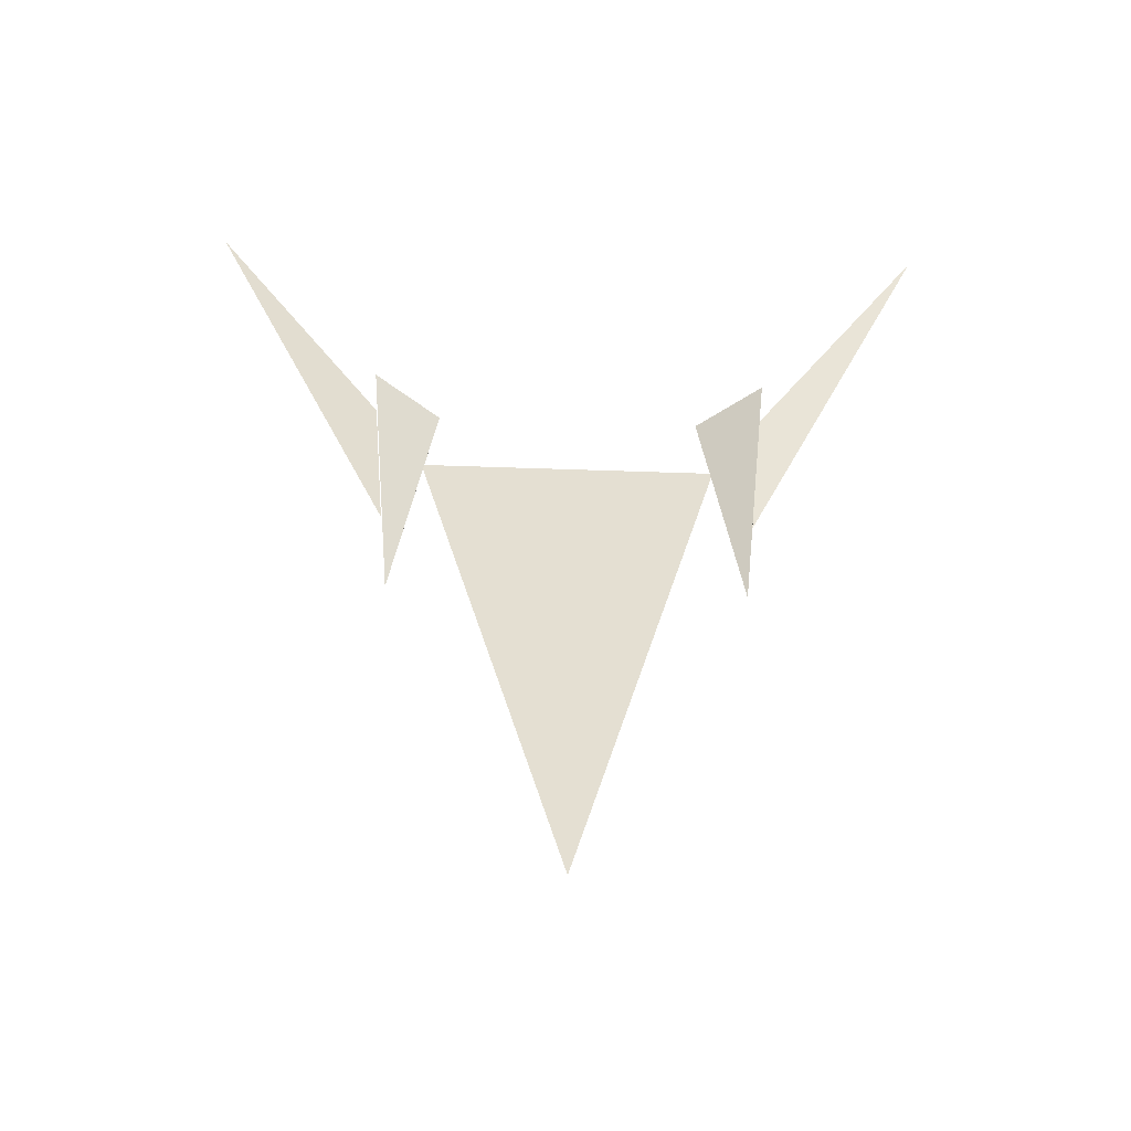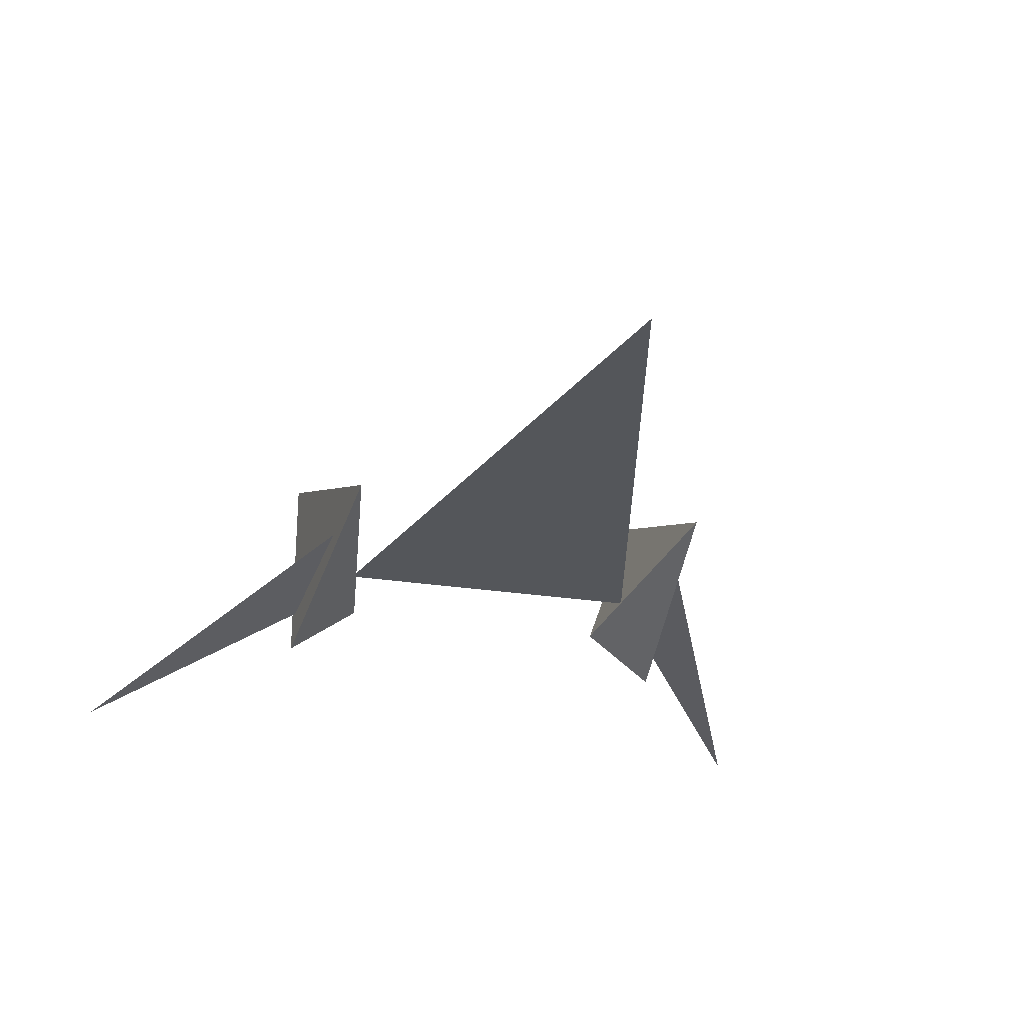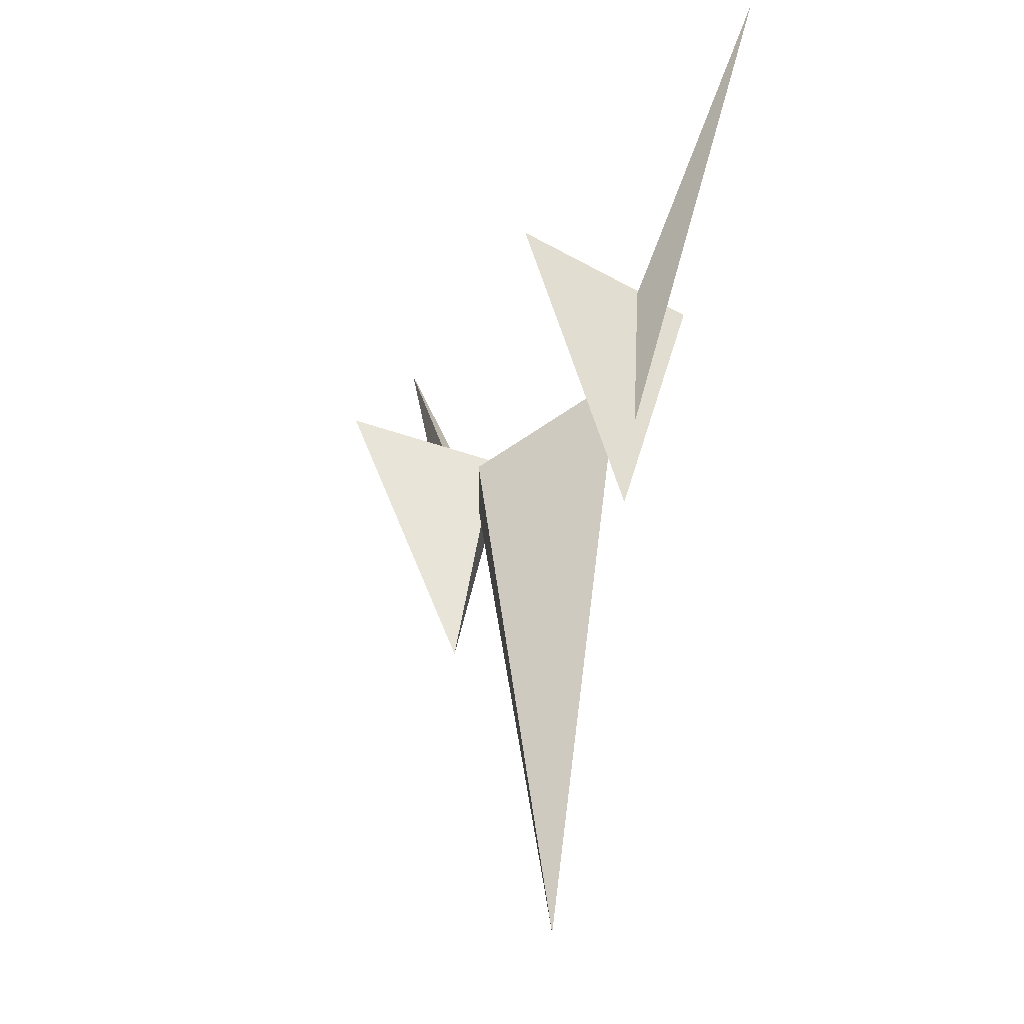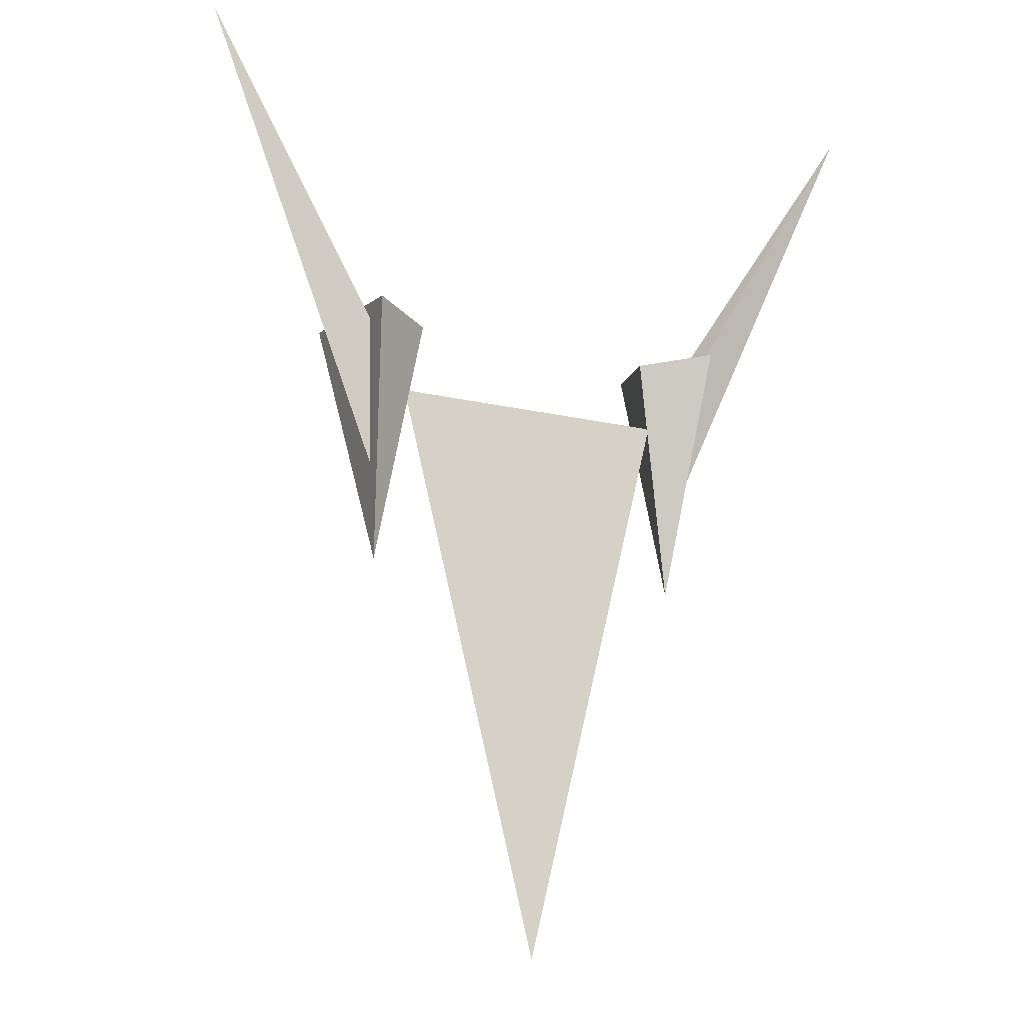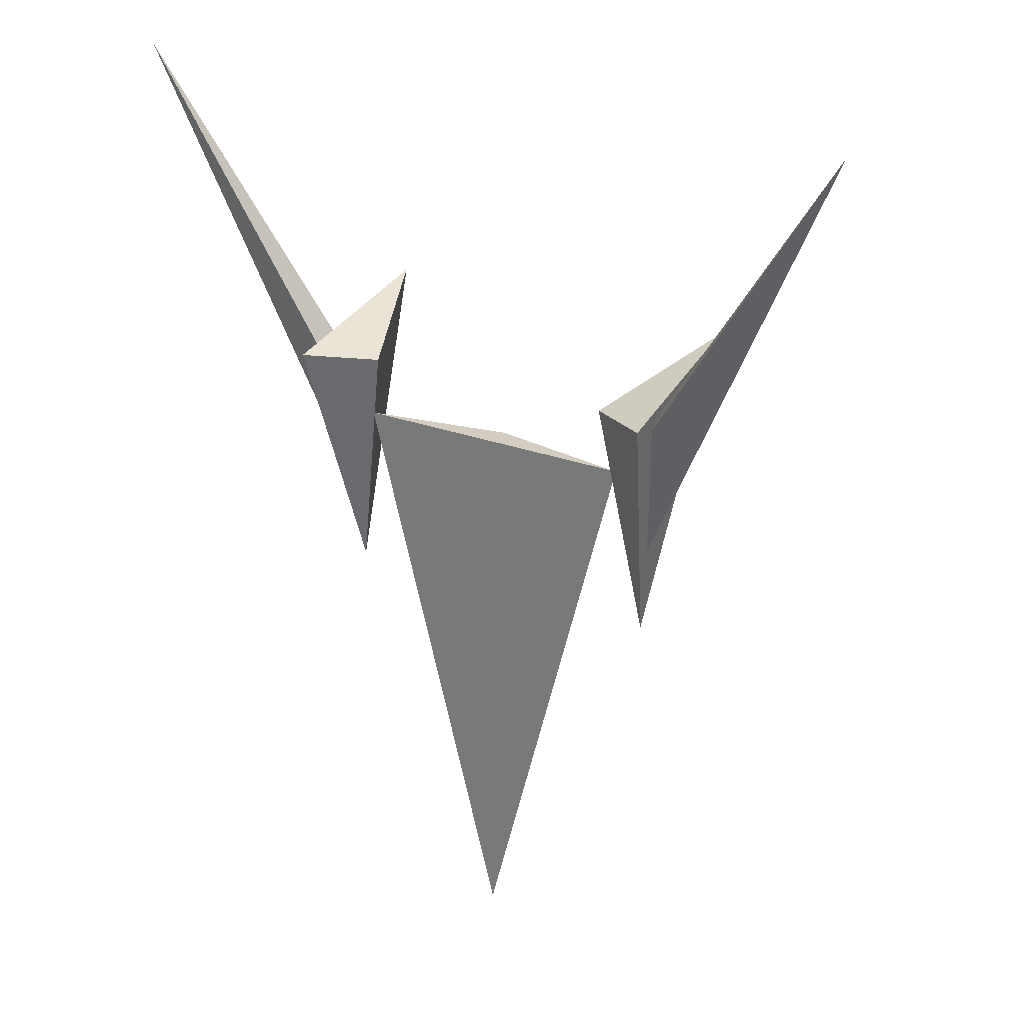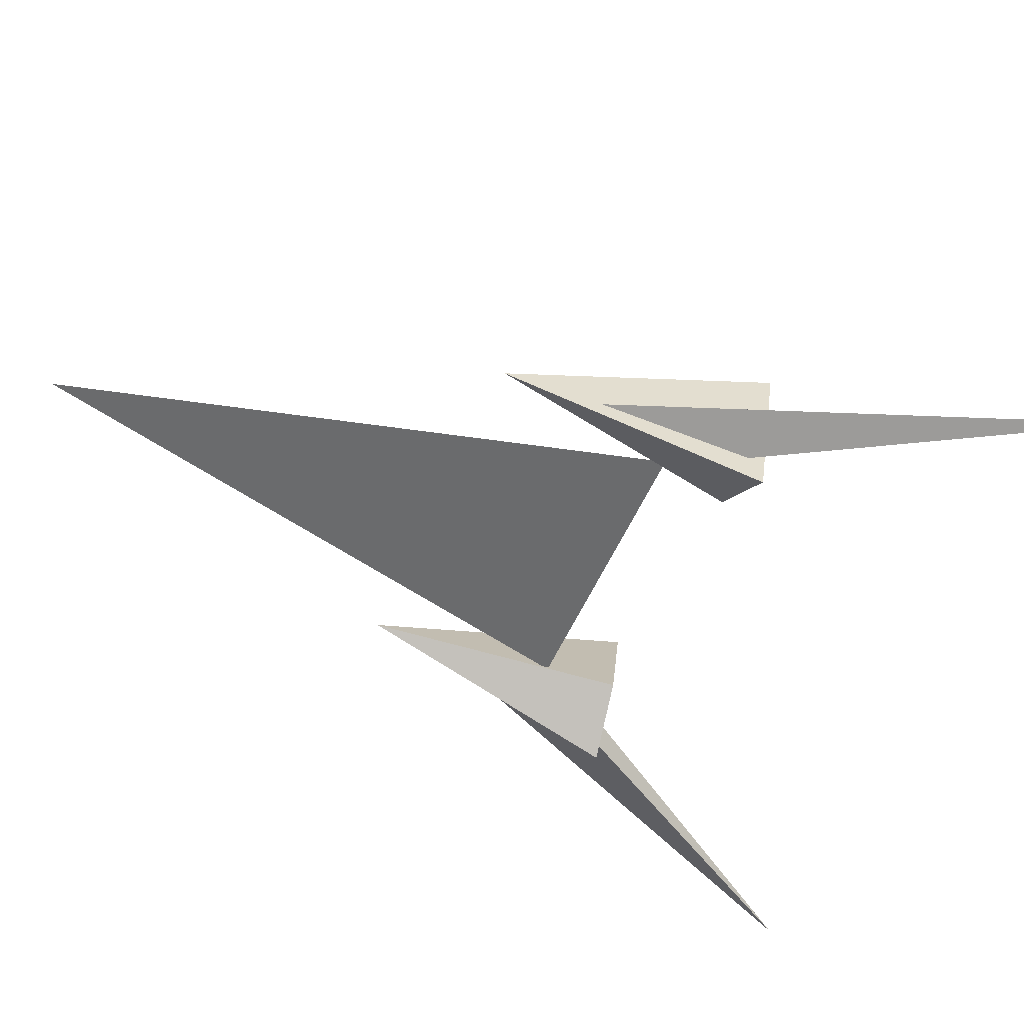
<metadata>
{"format":"obj","ext":"obj","renderer":"f3d","projection":"perspective","resolution":1024,"background":"white","views":[{"elev":-53.3,"azim":-2.2,"up":"+Z"},{"elev":-25.8,"azim":165.9,"up":"+Y"},{"elev":-35.2,"azim":-121.2,"up":"+Z"},{"elev":-17.1,"azim":-25.6,"up":"+Z"},{"elev":27.2,"azim":29.5,"up":"+Z"},{"elev":-53.2,"azim":-113.0,"up":"+Y"}]}
</metadata>
<code>
o Plane.001
v 0.6705 0.02694 0.3332
v 1.308 -0.1013 1.353
v 0.6215 0.02752 -0.2331
v 0.6671 -0.05941 0.2798
f 2 3 1
f 4 3 1
f 2 4 3
f 2 1 4
o Plane.002
v -0.6705 0.02694 0.3332
v -1.308 -0.1013 1.353
v -0.6215 0.02752 -0.2331
v -0.6671 -0.05941 0.2798
f 6 7 5
f 8 7 5
f 6 8 7
f 6 5 8
o Plane.003
v -0.6524 0.4991 0.4252
v -0.4481 -0.02842 0.2924
v -0.588 0.06094 -0.571
v -0.6708 -0.1797 0.3209
f 10 11 9
f 12 11 9
f 10 12 11
f 10 9 12
o Plane.004
v 0.6524 0.5003 0.4252
v 0.4481 -0.02721 0.2924
v 0.588 0.06216 -0.571
v 0.6708 -0.1785 0.3209
f 14 15 13
f 16 15 13
f 14 16 15
f 14 13 16
o Plane.005
v -0 0.00509 -1.944
v -0.5 0.01118 0.05629
v -0 0.3051 -0.1437
v 0.5 0.01001 0.05629
v -0 0.1051 0.05115
f 17 18 20
f 17 18 19
f 17 19 20
f 19 18 21
f 19 20 21 18
f 21 20 18

</code>
